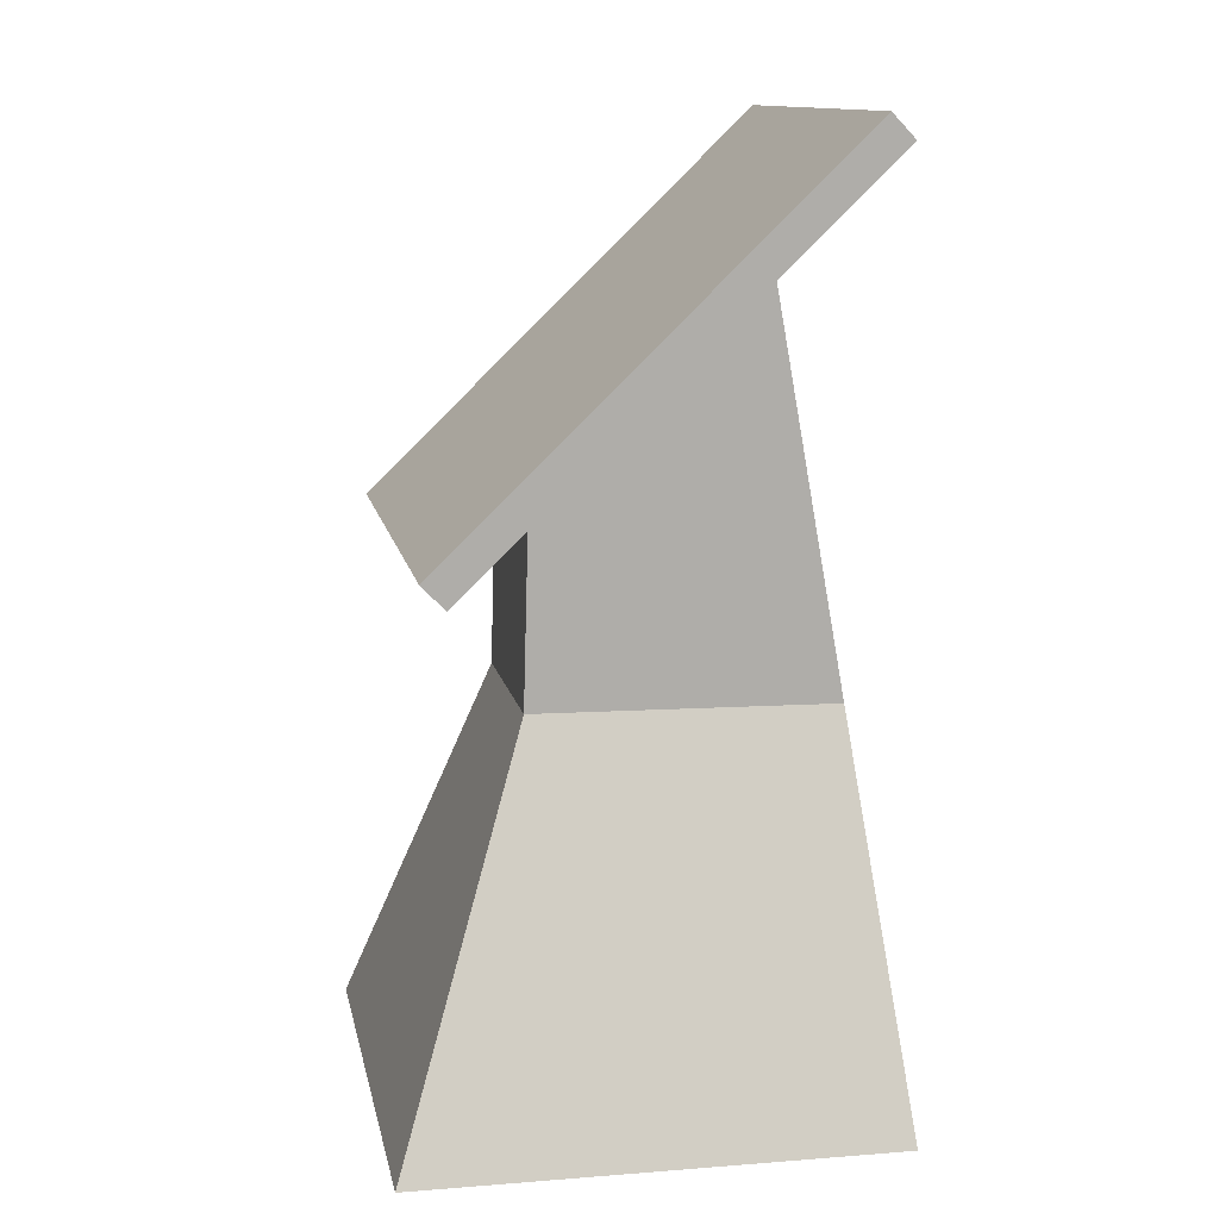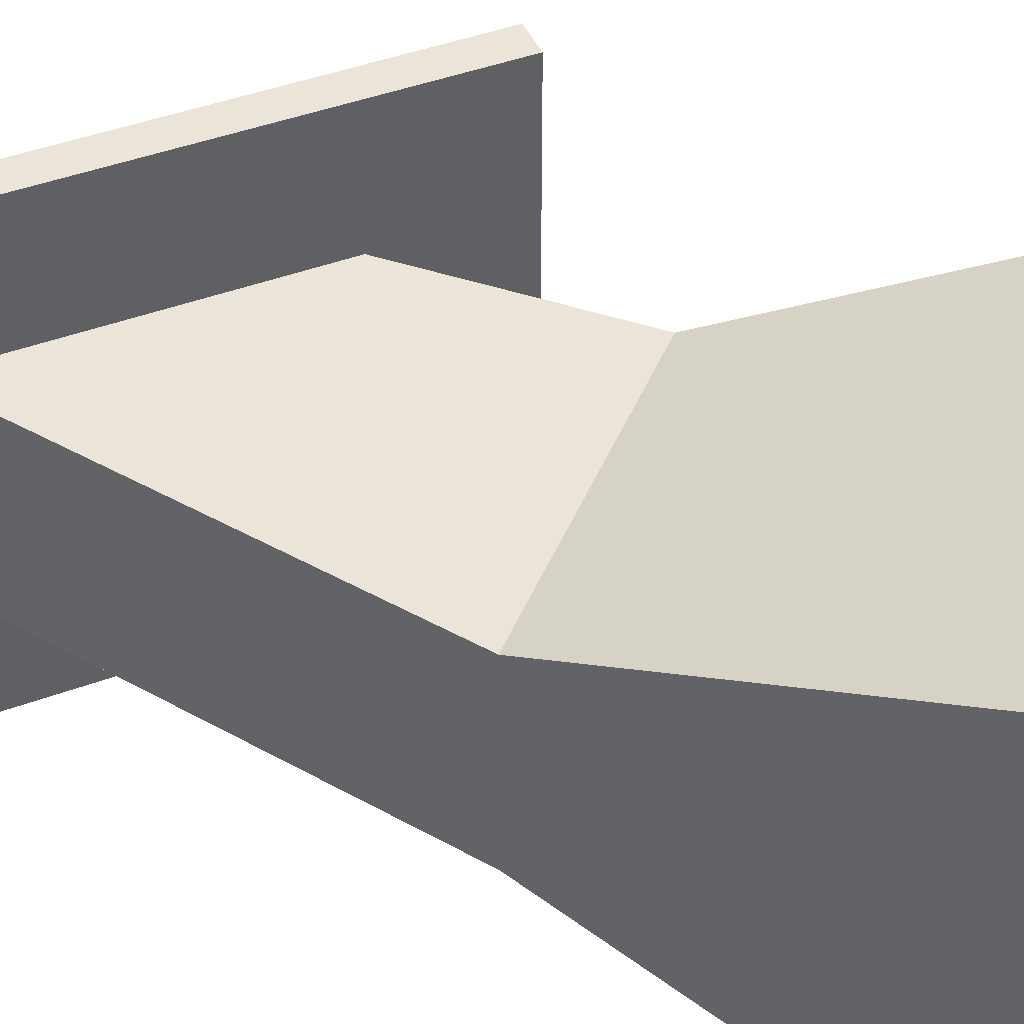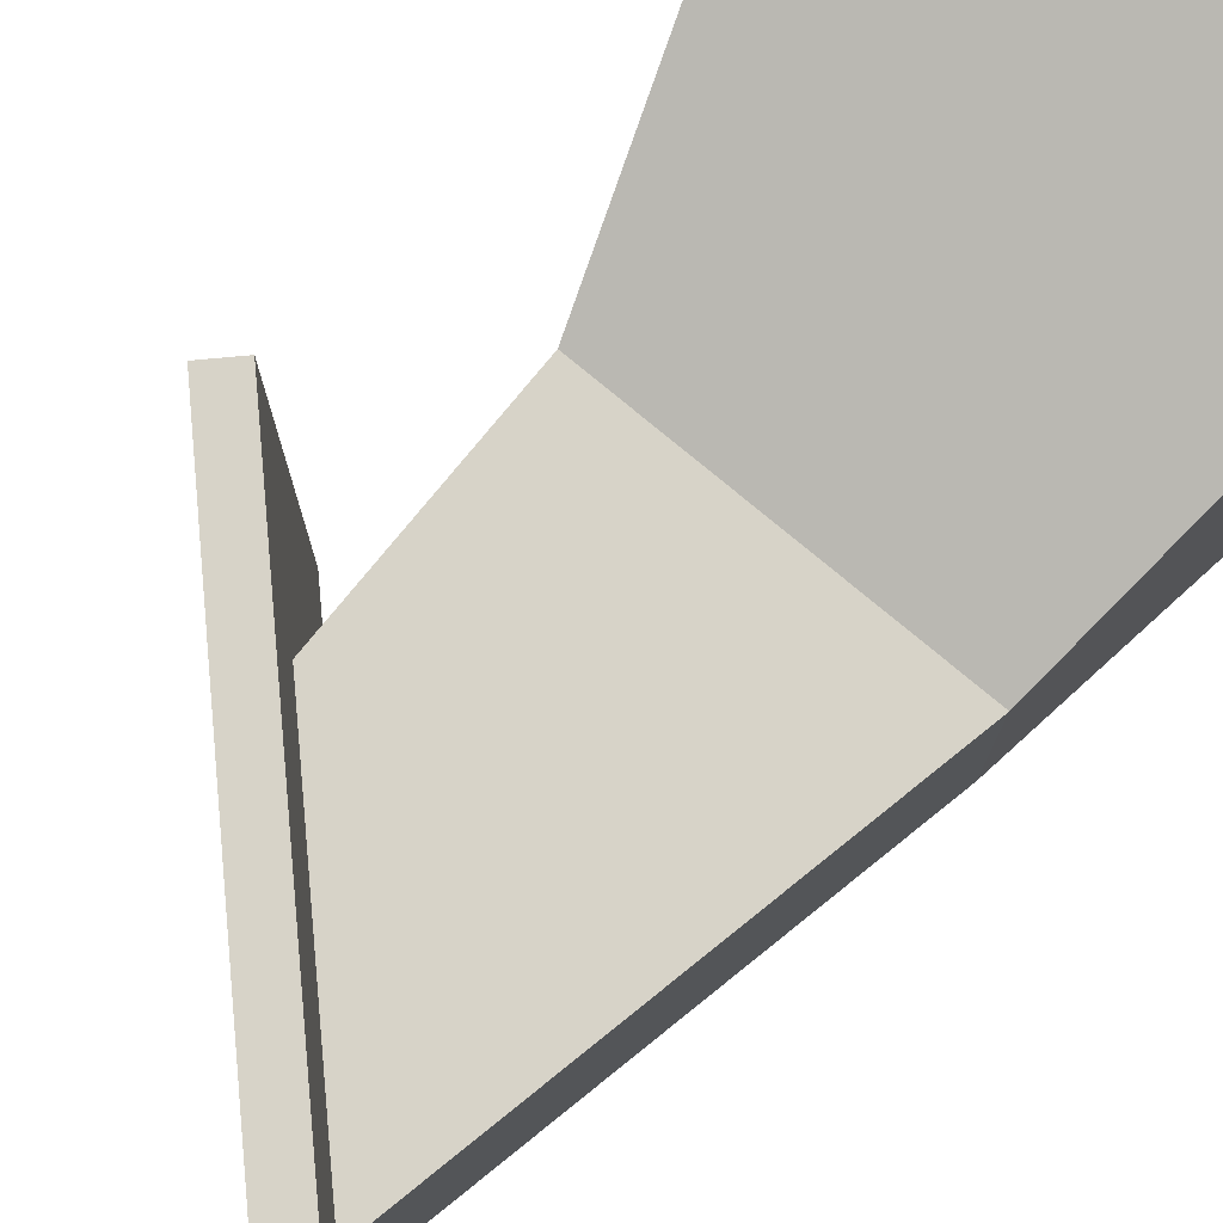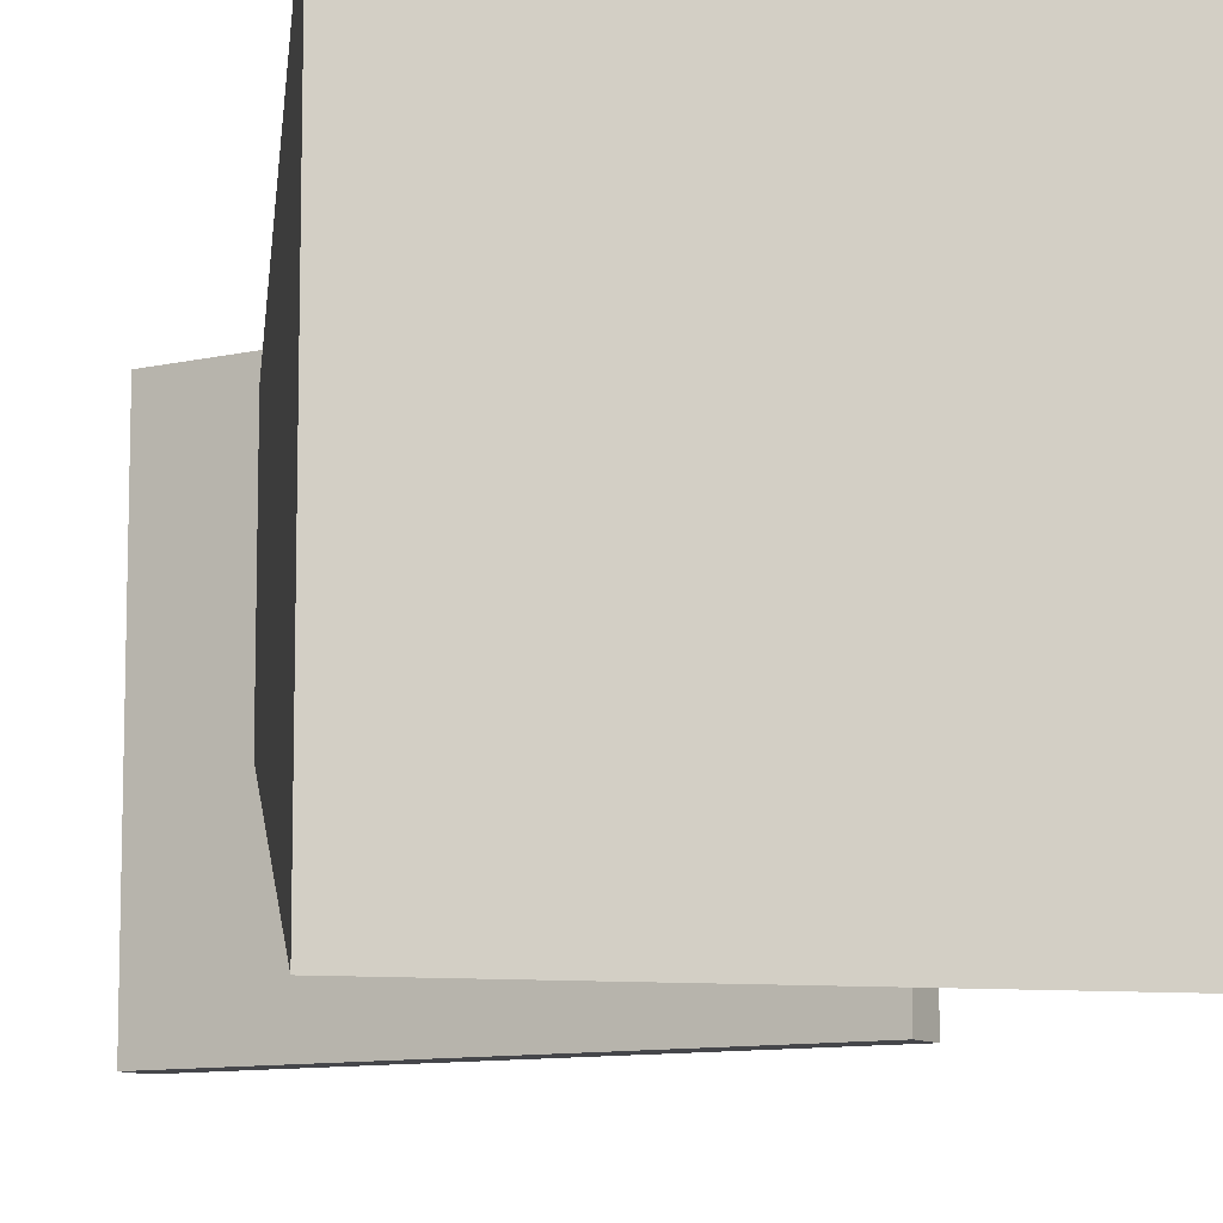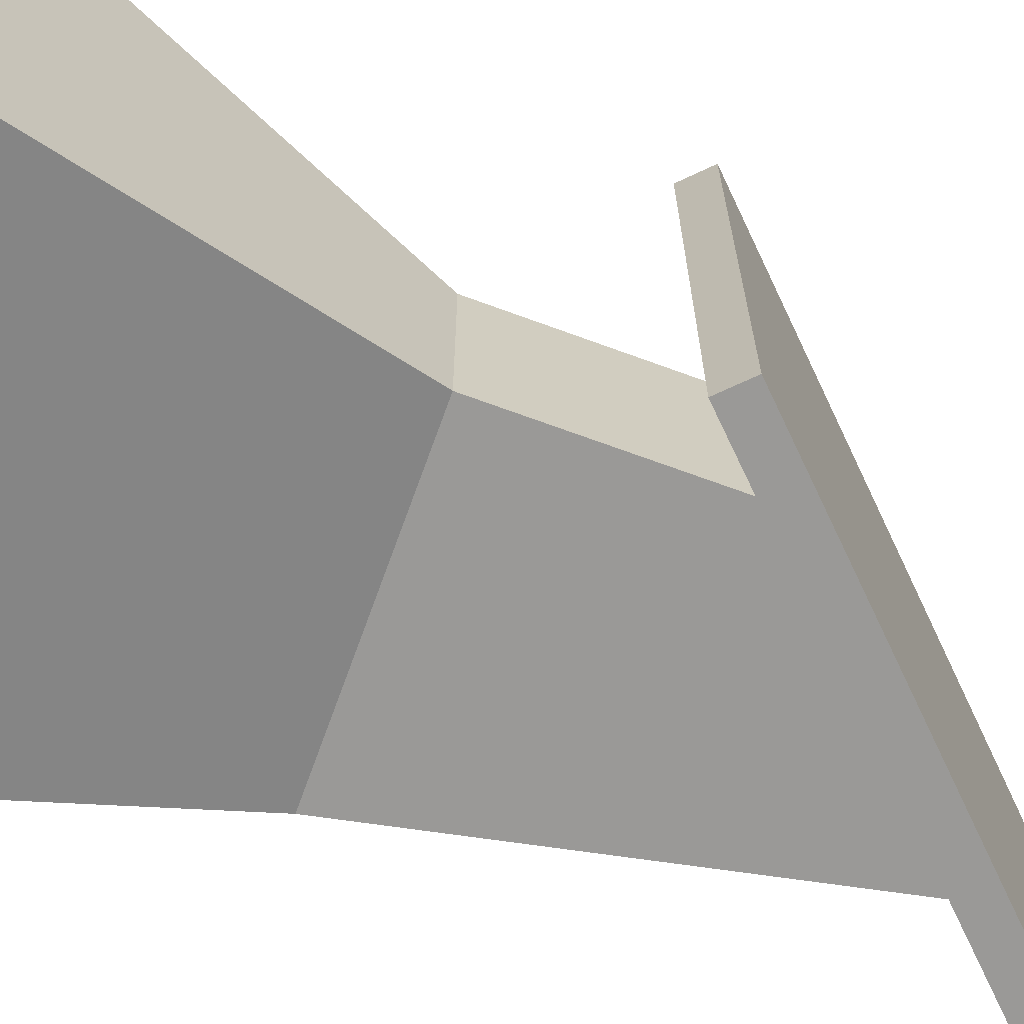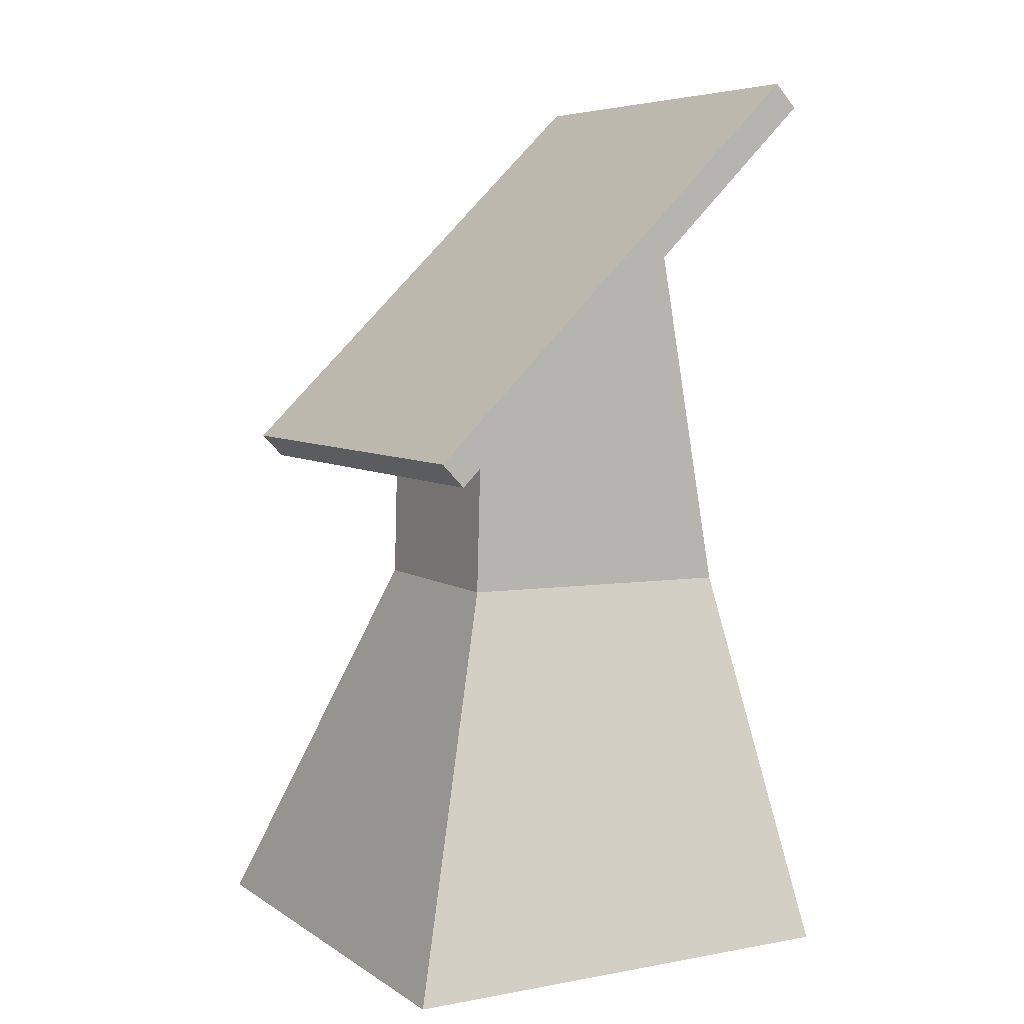
<metadata>
{"format":"obj","ext":"obj","renderer":"f3d","projection":"perspective","resolution":1024,"background":"white","views":[{"elev":12.8,"azim":168.6,"up":"+Y"},{"elev":44.6,"azim":-67.2,"up":"+Z"},{"elev":77.1,"azim":-139.1,"up":"+Z"},{"elev":-9.9,"azim":-12.7,"up":"+Z"},{"elev":-68.9,"azim":71.4,"up":"+Z"},{"elev":6.4,"azim":150.1,"up":"+Y"}]}
</metadata>
<code>
o Cube
v -0.2617 1.703 0.2049
v -0.2617 1.703 -0.2042
v 0.1936 1.265 -0.2042
v 0.1936 1.265 0.2049
v 0.4317 1.131 0.4688
v 0.4317 1.131 -0.4681
v -0.4039 1.936 -0.4681
v -0.4039 1.936 0.4688
v 0.3838 1.082 -0.4681
v -0.4518 1.886 -0.4681
v 0.3838 1.082 0.4688
v -0.4518 1.886 0.4688
v 0.2067 0.816 -0.2042
v -0.4251 0.8039 -0.2042
v 0.2067 0.816 0.2049
v -0.4251 0.8039 0.2049
v 0.5 0.006056 -0.5
v -0.5 -0.006056 -0.5
v 0.5 0.006056 0.5
v -0.5 -0.006056 0.5
f 2 3 13 14
f 6 7 8 5
f 12 8 7 10
f 10 7 6 9
f 9 6 5 11
f 11 5 8 12
f 3 2 10 9
f 4 3 9 11
f 1 4 11 12
f 2 1 12 10
f 15 16 20 19
f 1 2 14 16
f 3 4 15 13
f 4 1 16 15
f 18 17 19 20
f 14 13 17 18
f 16 14 18 20
f 13 15 19 17

</code>
